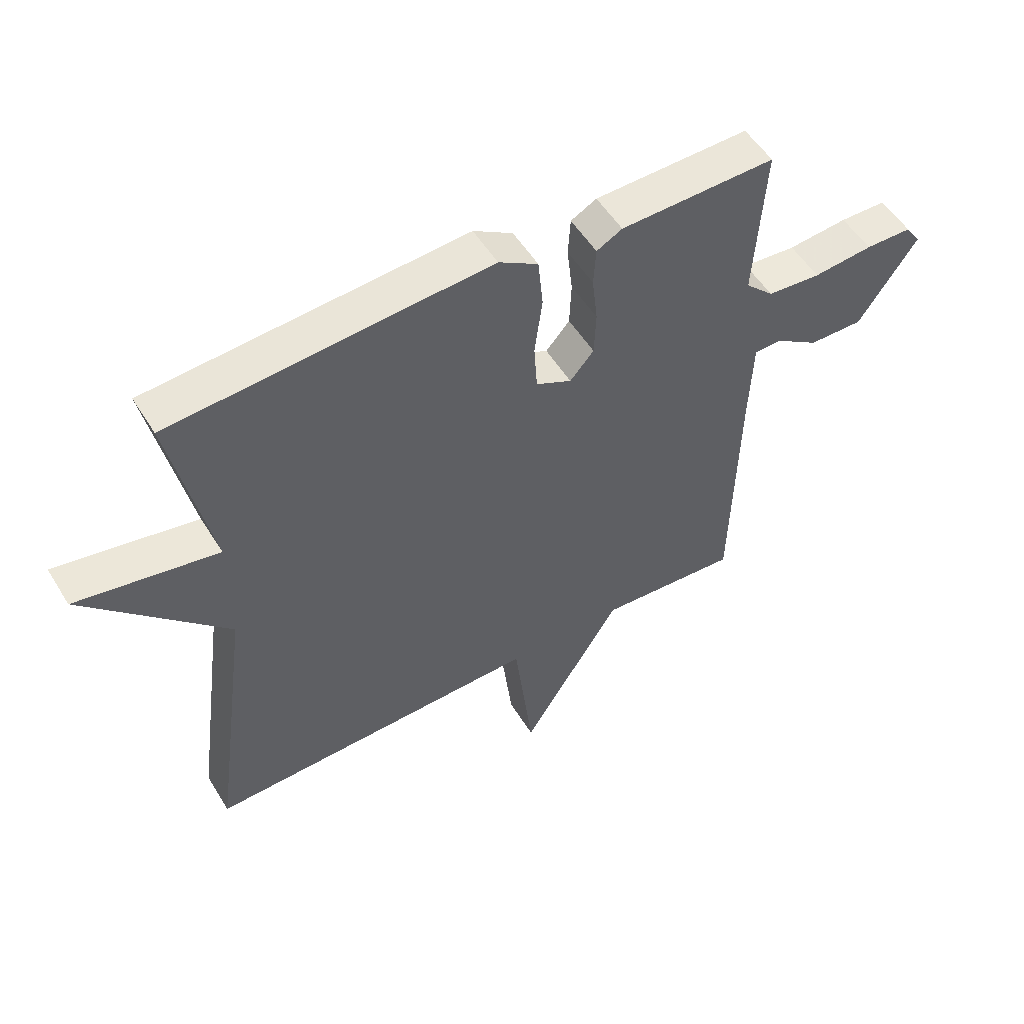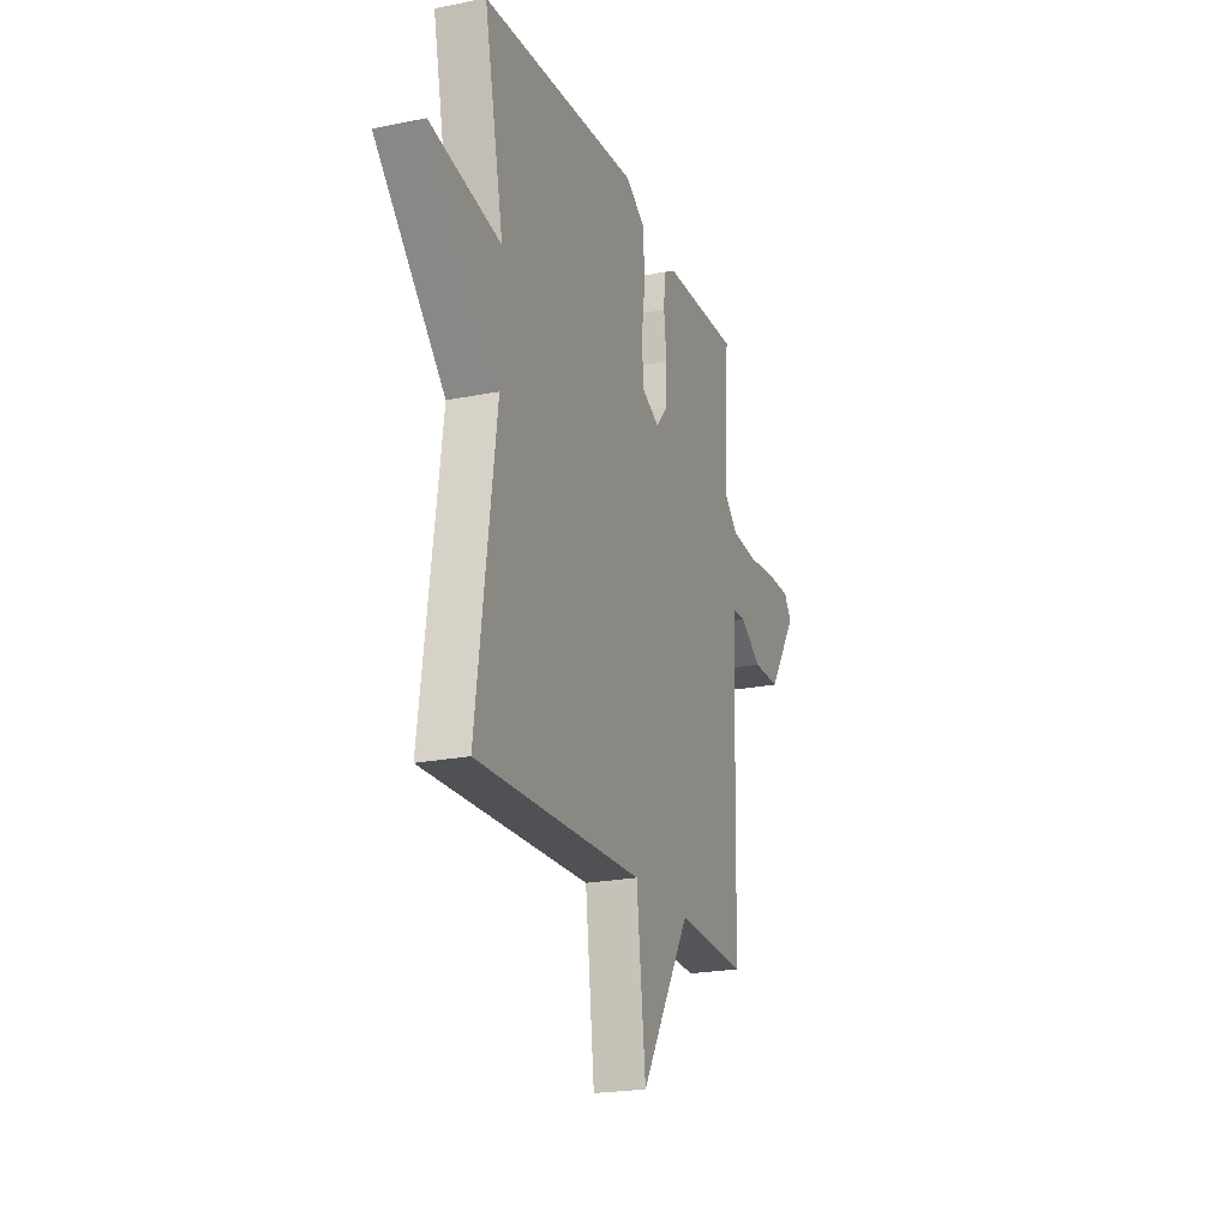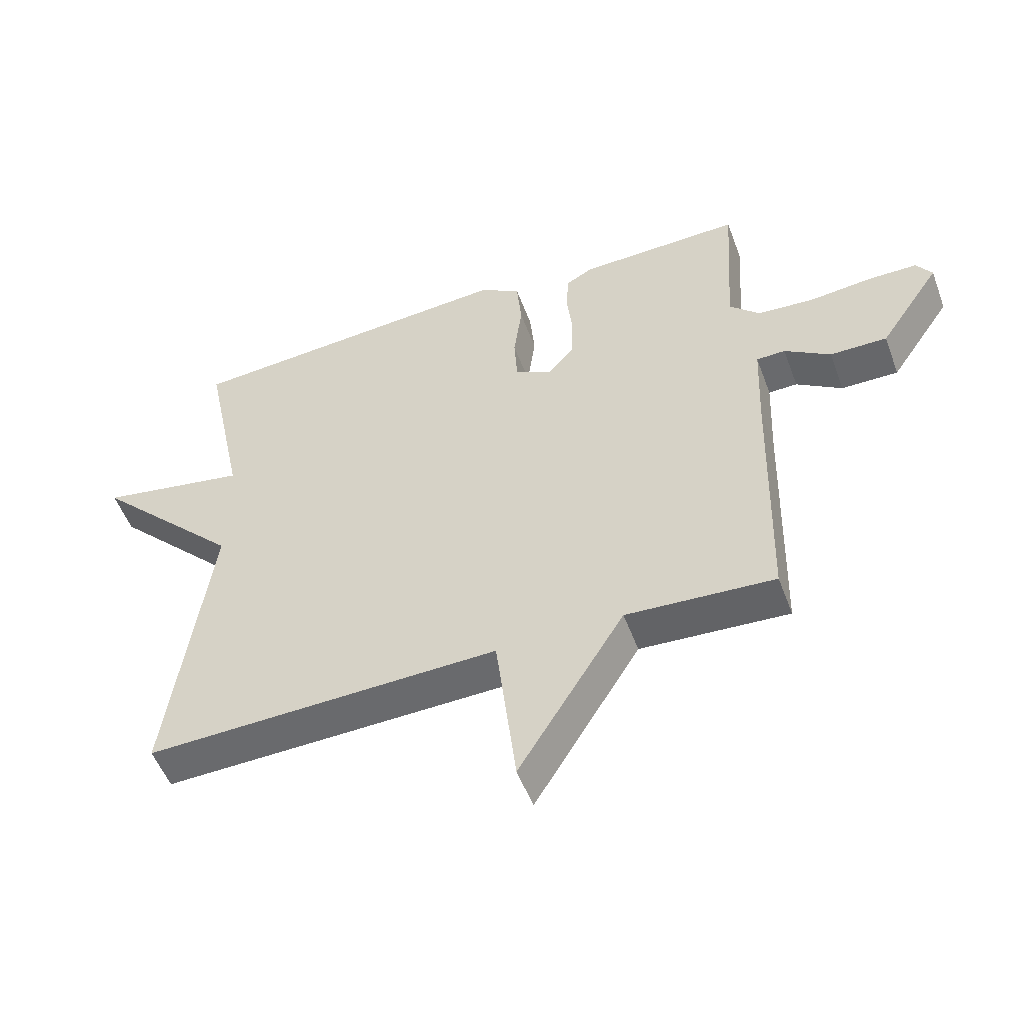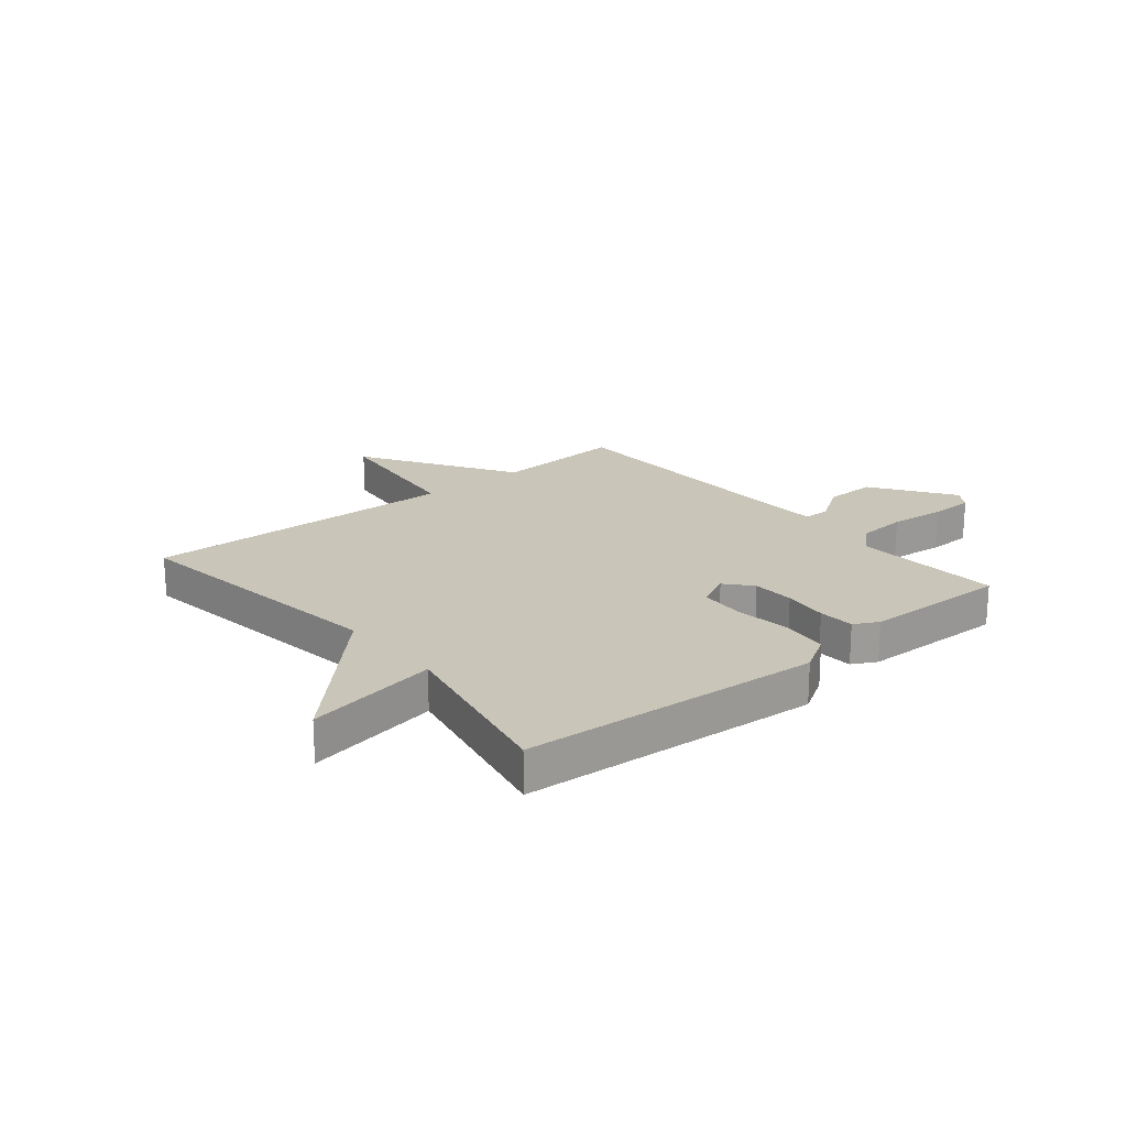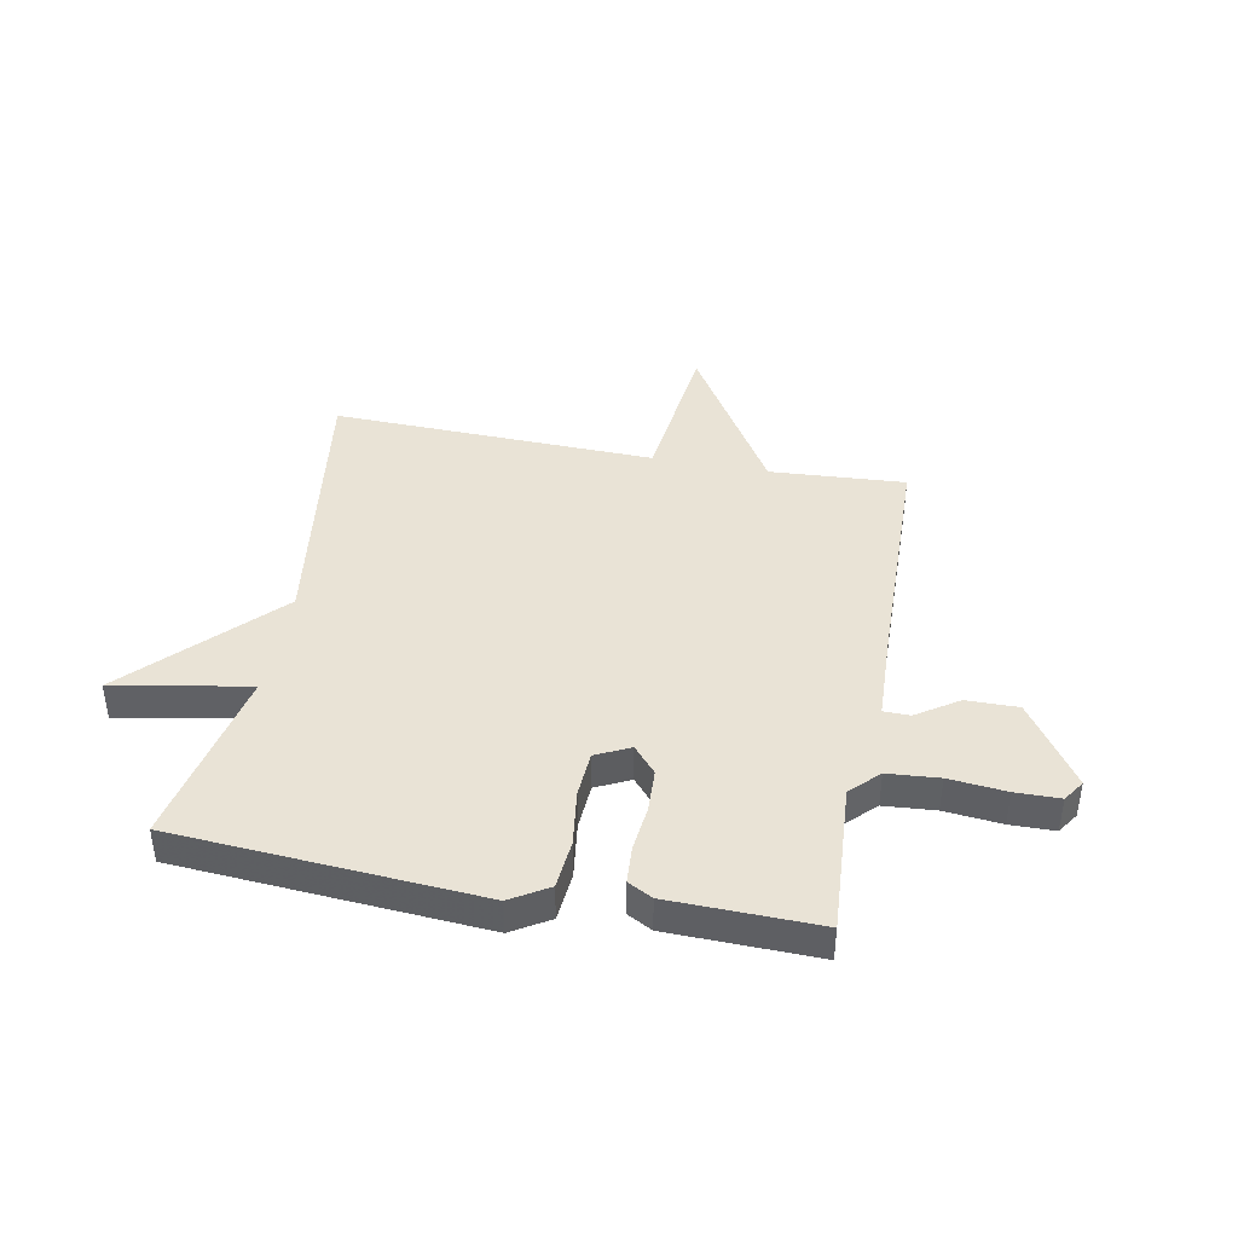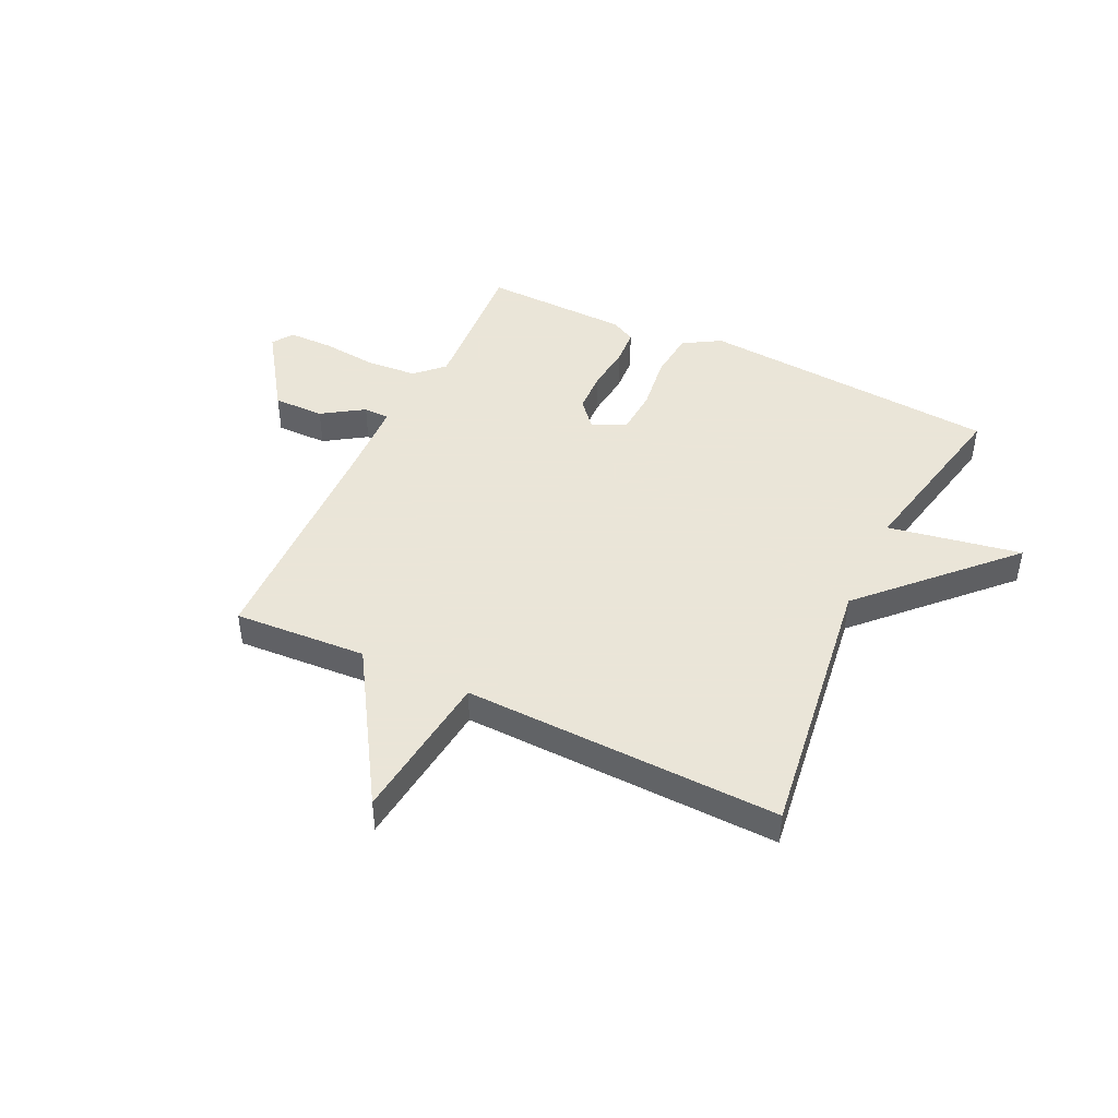
<metadata>
{"format":"obj","ext":"obj","renderer":"f3d","projection":"perspective","resolution":1024,"background":"white","views":[{"elev":53.0,"azim":-31.0,"up":"+Z"},{"elev":-21.7,"azim":-70.4,"up":"+Z"},{"elev":-52.5,"azim":20.2,"up":"+Z"},{"elev":20.6,"azim":-39.6,"up":"+Y"},{"elev":42.3,"azim":10.7,"up":"+Y"},{"elev":45.5,"azim":-154.5,"up":"+Y"}]}
</metadata>
<code>
v -0.5 0.07 -0.5
v -0.434 0.07 -0.016
v -0.671 0.07 0.227
v -0.434 0.07 0.184
v -0.5 0.07 0.5
v 0.033 0.07 0.538
v 0.099 0.07 0.498
v 0.107 0.07 0.413
v 0.094 0.07 0.315
v 0.099 0.07 0.235
v 0.159 0.07 0.206
v 0.199 0.07 0.252
v 0.202 0.07 0.327
v 0.193 0.07 0.407
v 0.197 0.07 0.471
v 0.24 0.07 0.494
v 0.5 0.07 0.5
v 0.483 0.07 0.238
v 0.531 0.07 0.191
v 0.621 0.07 0.184
v 0.721 0.07 0.194
v 0.799 0.07 0.193
v 0.824 0.07 0.156
v 0.726 0.07 0.012
v 0.635 0.07 0.013
v 0.562 0.07 0.061
v 0.516 0.07 0.06
v 0.51 0.07 -0.085
v 0.5 0.07 -0.5
v 0.264 0.07 -0.485
v 0.096 0.07 -0.755
v 0.064 0.07 -0.485
v -0.5 0 -0.5
v -0.434 0 -0.016
v -0.671 0 0.227
v -0.434 0 0.184
v -0.5 0 0.5
v 0.033 0 0.538
v 0.099 0 0.498
v 0.107 0 0.413
v 0.094 0 0.315
v 0.099 0 0.235
v 0.159 0 0.206
v 0.199 0 0.252
v 0.202 0 0.327
v 0.193 0 0.407
v 0.197 0 0.471
v 0.24 0 0.494
v 0.5 0 0.5
v 0.483 0 0.238
v 0.531 0 0.191
v 0.621 0 0.184
v 0.721 0 0.194
v 0.799 0 0.193
v 0.824 0 0.156
v 0.726 0 0.012
v 0.635 0 0.013
v 0.562 0 0.061
v 0.516 0 0.06
v 0.51 0 -0.085
v 0.5 0 -0.5
v 0.264 0 -0.485
v 0.096 0 -0.755
v 0.064 0 -0.485
f 30 31 32
f 28 29 30
f 27 28 30 32
f 24 25 26
f 23 24 26
f 22 23 26
f 21 22 26
f 20 21 26
f 19 20 26 27
f 32 1 2
f 27 32 2
f 19 27 2
f 18 19 2
f 16 17 18
f 15 16 18
f 14 15 18
f 13 14 18
f 7 8 9
f 6 7 9
f 5 6 9
f 4 5 9
f 4 9 10
f 2 3 4
f 2 4 10 11
f 12 13 18
f 11 12 18
f 2 11 18
f 64 63 62
f 62 61 60
f 64 62 60 59
f 58 57 56
f 58 56 55
f 58 55 54
f 58 54 53
f 58 53 52
f 59 58 52 51
f 34 33 64
f 34 64 59
f 34 59 51
f 34 51 50
f 50 49 48
f 50 48 47
f 50 47 46
f 50 46 45
f 41 40 39
f 41 39 38
f 41 38 37
f 41 37 36
f 42 41 36
f 36 35 34
f 43 42 36 34
f 50 45 44
f 50 44 43
f 50 43 34
f 1 33 34 2
f 2 34 35 3
f 3 35 36 4
f 4 36 37 5
f 5 37 38 6
f 6 38 39 7
f 7 39 40 8
f 8 40 41 9
f 9 41 42 10
f 10 42 43 11
f 11 43 44 12
f 12 44 45 13
f 13 45 46 14
f 14 46 47 15
f 15 47 48 16
f 16 48 49 17
f 17 49 50 18
f 18 50 51 19
f 19 51 52 20
f 20 52 53 21
f 21 53 54 22
f 22 54 55 23
f 23 55 56 24
f 24 56 57 25
f 25 57 58 26
f 26 58 59 27
f 27 59 60 28
f 28 60 61 29
f 29 61 62 30
f 30 62 63 31
f 31 63 64 32
f 32 64 33 1

</code>
